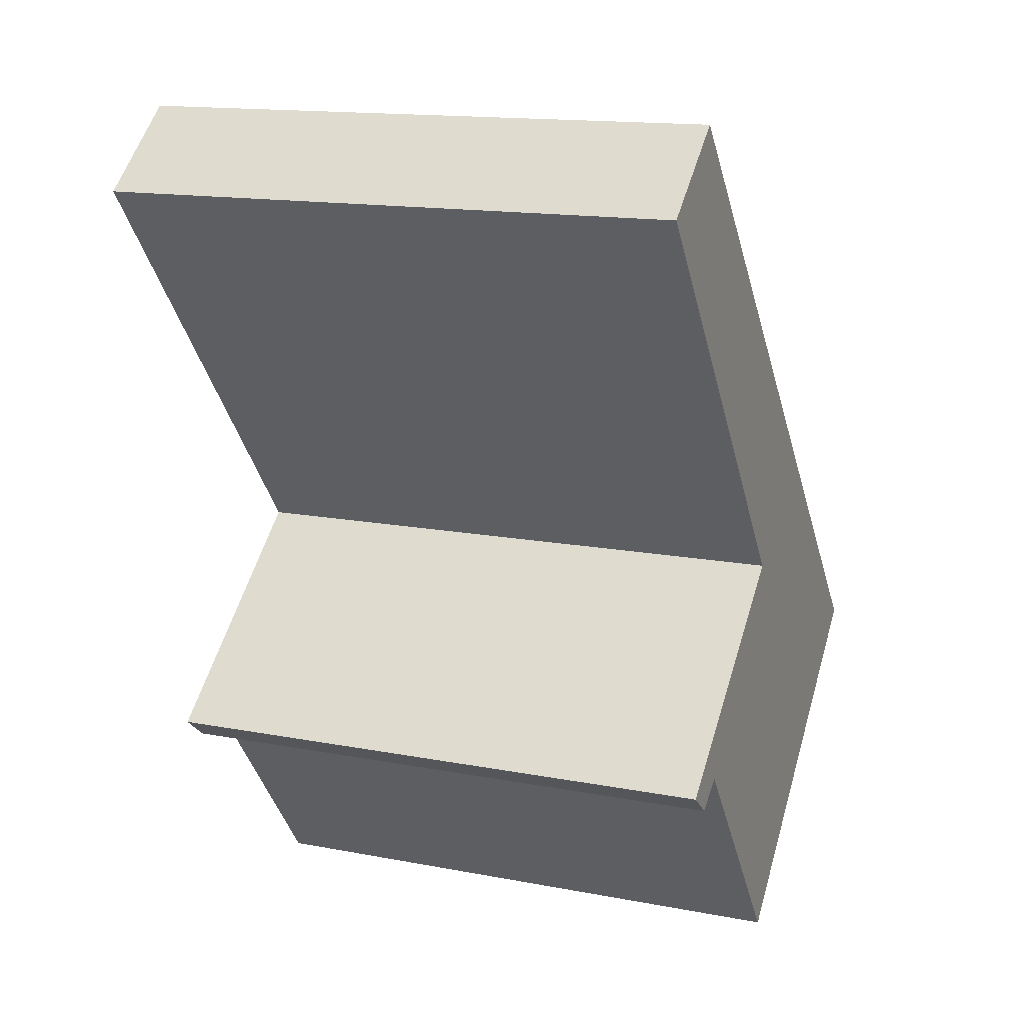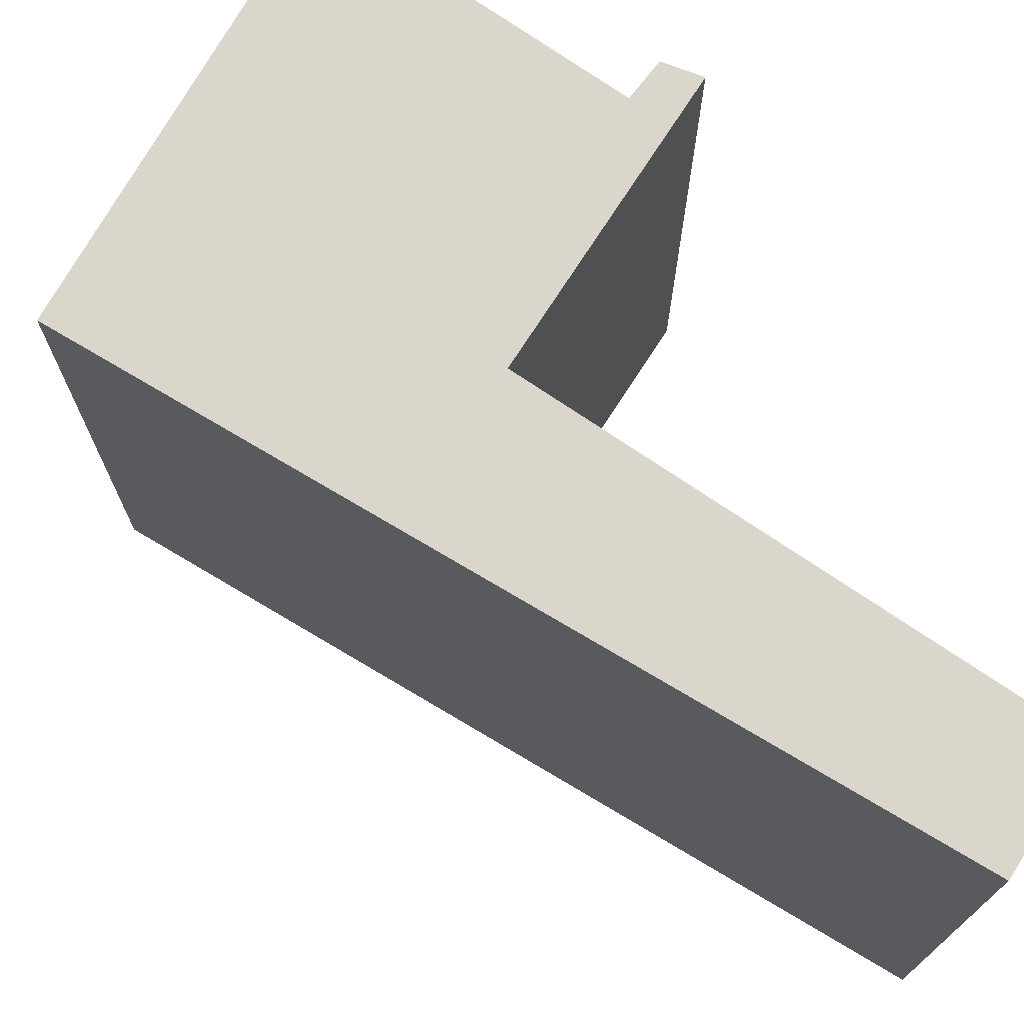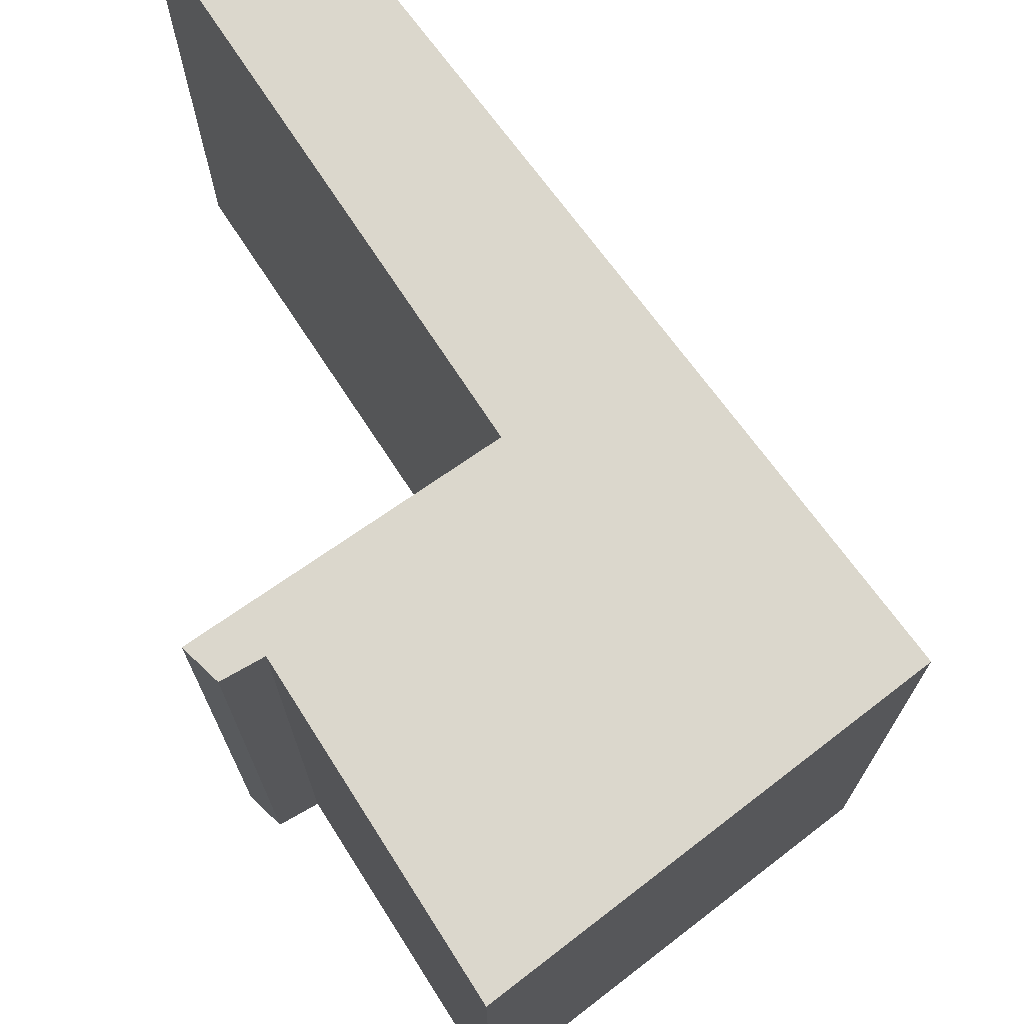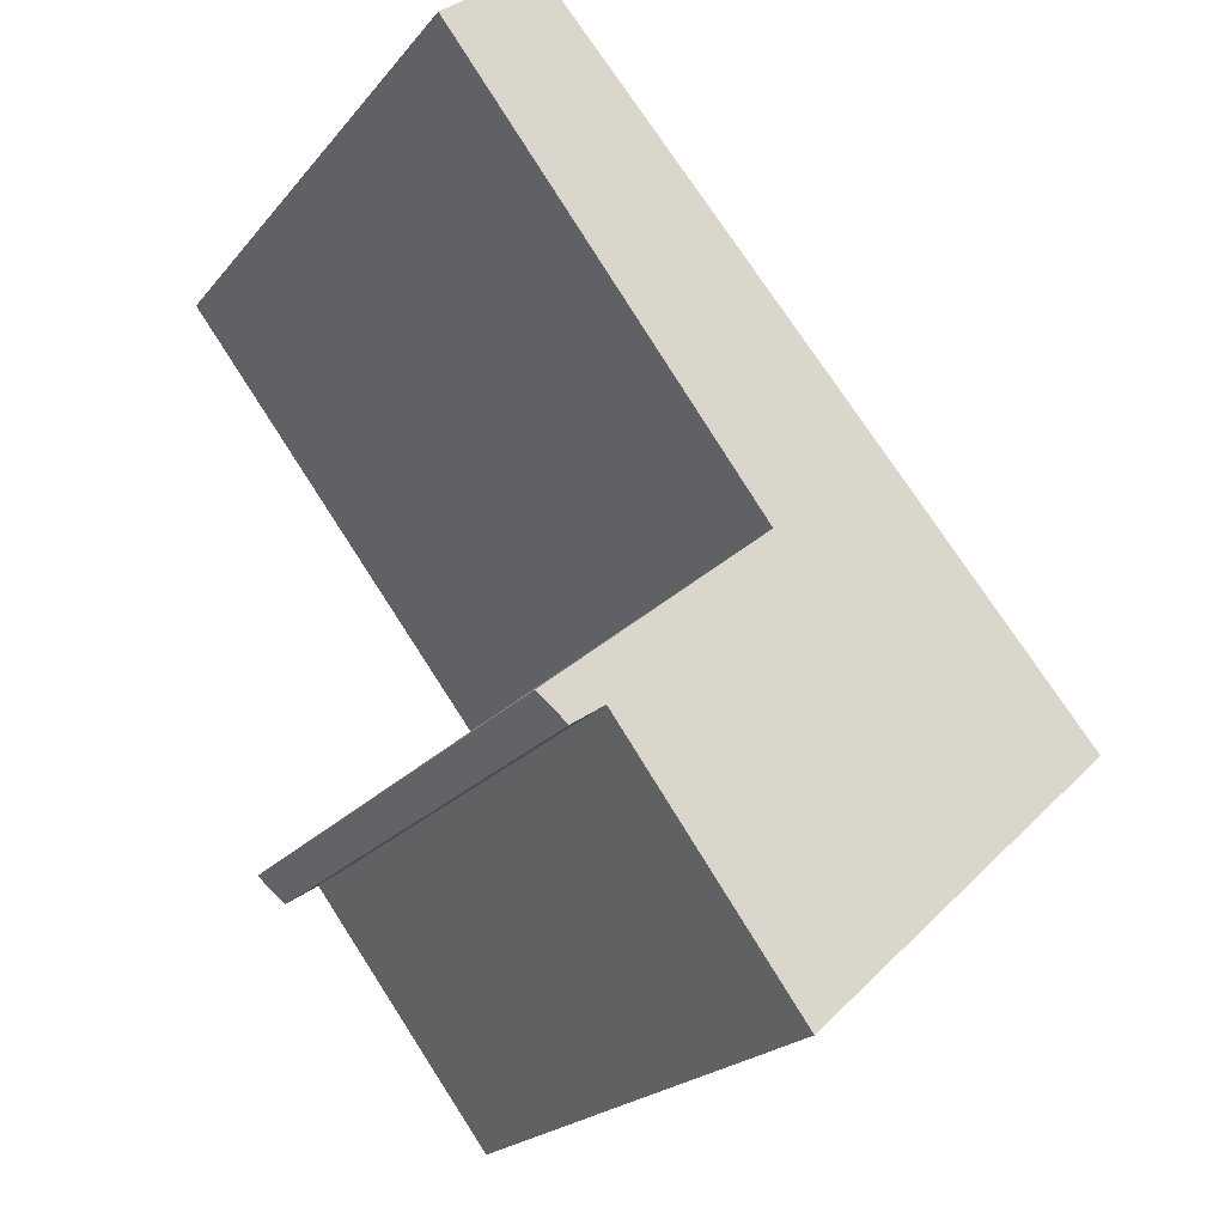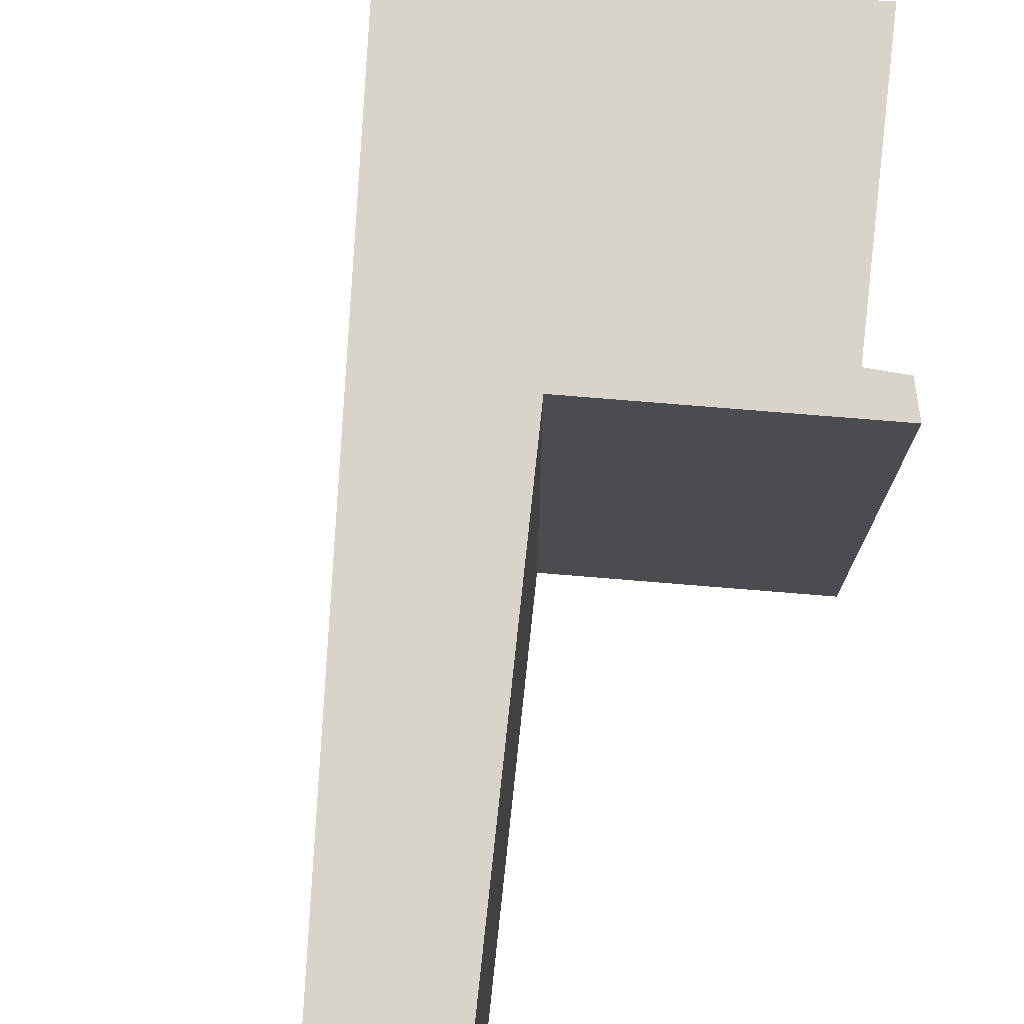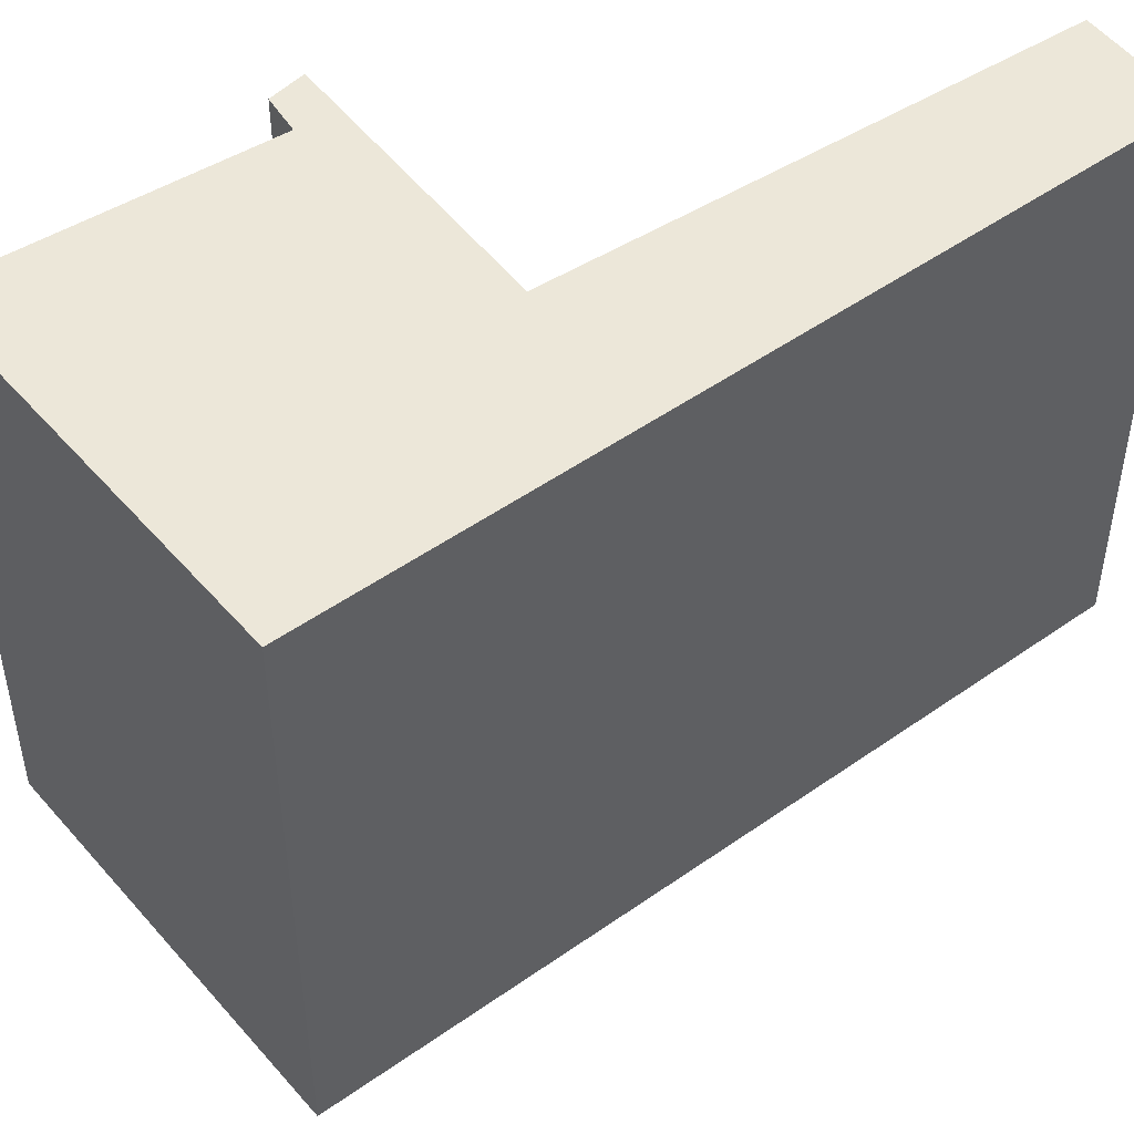
<metadata>
{"format":"obj","ext":"obj","renderer":"f3d","projection":"perspective","resolution":1024,"background":"white","views":[{"elev":15.0,"azim":112.3,"up":"+Z"},{"elev":73.7,"azim":-17.7,"up":"+Y"},{"elev":73.4,"azim":-175.1,"up":"+Y"},{"elev":-22.0,"azim":151.4,"up":"+Z"},{"elev":75.3,"azim":44.3,"up":"+Y"},{"elev":49.7,"azim":-86.5,"up":"+Y"}]}
</metadata>
<code>
v  3.655 4.074 -0.422
v  2.317 4.074 1.025
v  3.864 4.074 -0.255
v  3.897 4.074 4.404
v  4.554 4.074 3.869
v  0 4.074 2.495e-16
v  3.425 4.074 -0.264
v  2.133 4.074 -1.957
v  3.897 -2.697e-16 4.404
v  4.554 -2.369e-16 3.869
v  2.317 -6.276e-17 1.025
v  3.864 1.561e-17 -0.255
v  3.655 2.584e-17 -0.422
v  3.425 1.617e-17 -0.264
v  2.133 1.198e-16 -1.957
v  0 0 0
g defaultobject
f 1 2 3
f 2 4 5
f 4 2 6
f 6 2 7
f 7 2 1
f 6 7 8
f 9 5 4
f 5 9 10
f 11 3 2
f 3 11 12
f 10 2 5
f 2 10 11
f 12 1 3
f 1 12 13
f 14 8 7
f 8 14 15
f 13 7 1
f 7 13 14
f 15 6 8
f 6 15 16
f 16 4 6
f 4 16 9
f 9 11 10
f 11 9 16
f 11 16 15
f 11 13 12
f 13 11 14
f 14 11 15

</code>
